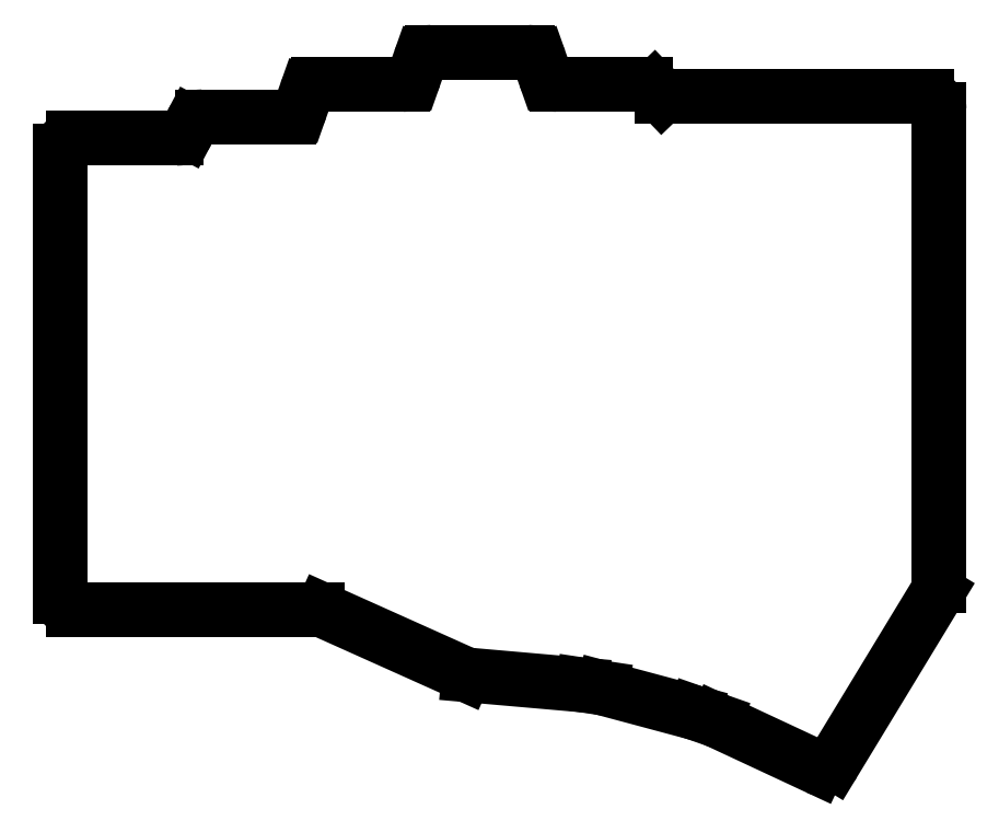
<metadata>
{"format":"dxf","ext":"dxf","renderer":"ezdxf+matplotlib","layout":"modelspace","background":"white","min_lineweight":24,"dpi":150}
</metadata>
<code>
0
SECTION
2
ENTITIES
0
LINE
8
0
10
226.3
20
-109
11
210
21
-135.9
0
LINE
8
0
10
207.4
20
-136.7
11
191.5
21
-129.3
0
LINE
8
0
10
191.3
20
-129.2
11
188.1
21
-128.1
0
LINE
8
0
10
187.9
20
-128
11
173.5
21
-124.2
0
LINE
8
0
10
173.3
20
-124.1
11
170.3
21
-123.7
0
LINE
8
0
10
170.2
20
-123.7
11
152.3
21
-122.1
0
LINE
8
0
10
151.6
20
-121.9
11
129.2
21
-111.9
0
LINE
8
0
10
89.7
20
-111.7
11
128.4
21
-111.7
0
LINE
8
0
10
87.7
20
-109.7
11
87.7
21
-39.3
0
LINE
8
0
10
89.7
20
-37.3
11
106
21
-37.3
0
LINE
8
0
10
107.8
20
-36.24
11
108.4
21
-34.96
0
LINE
8
0
10
110.2
20
-33.9
11
123.8
21
-33.9
0
LINE
8
0
10
125.7
20
-32.57
11
126.5
21
-30.13
0
LINE
8
0
10
128.4
20
-28.8
11
141.8
21
-28.8
0
LINE
8
0
10
143.7
20
-27.47
11
144.5
21
-25.03
0
LINE
8
0
10
146.4
20
-23.7
11
161.6
21
-23.7
0
LINE
8
0
10
163.5
20
-25.03
11
164.3
21
-27.47
0
LINE
8
0
10
166.2
20
-28.8
11
180.1
21
-28.8
0
LINE
8
0
10
181.6
20
-29.41
11
182.8
21
-30.67
0
LINE
8
0
10
182.8
20
-30.67
11
224.6
21
-30.67
0
LINE
8
0
10
226.6
20
-32.67
11
226.6
21
-108
0
ARC
8
0
10
208.3
20
-134.9
40
2
50
245
51
328.7
0
ARC
8
0
10
190.6
20
-131.1
40
2
50
65
51
70.76
0
ARC
8
0
10
187.4
20
-130
40
2
50
70.76
51
75
0
ARC
8
0
10
173
20
-126.1
40
2
50
75
51
81.4
0
ARC
8
0
10
170
20
-125.7
40
2
50
81.4
51
85
0
ARC
8
0
10
152.4
20
-120.1
40
2
50
245.8
51
265
0
ARC
8
0
10
128.4
20
-113.7
40
2
50
65.85
51
90
0
ARC
8
0
10
89.7
20
-109.7
40
2
50
180
51
270
0
ARC
8
0
10
89.7
20
-39.3
40
2
50
90
51
180
0
ARC
8
0
10
106
20
-35.3
40
2
50
270
51
332.1
0
ARC
8
0
10
110.2
20
-35.9
40
2
50
90
51
152.1
0
ARC
8
0
10
123.8
20
-31.9
40
2
50
270
51
340.6
0
ARC
8
0
10
128.4
20
-30.8
40
2
50
90
51
160.6
0
ARC
8
0
10
141.8
20
-26.8
40
2
50
270
51
340.6
0
ARC
8
0
10
146.4
20
-25.7
40
2
50
90
51
160.6
0
ARC
8
0
10
161.6
20
-25.7
40
2
50
19.44
51
90
0
ARC
8
0
10
166.2
20
-26.8
40
2
50
199.4
51
270
0
ARC
8
0
10
180.1
20
-30.8
40
2
50
43.91
51
90
0
ARC
8
0
10
224.6
20
-32.67
40
2
50
0
51
90
0
ARC
8
0
10
224.6
20
-108
40
2
50
328.7
51
0
0
ENDSEC
0
EOF

</code>
